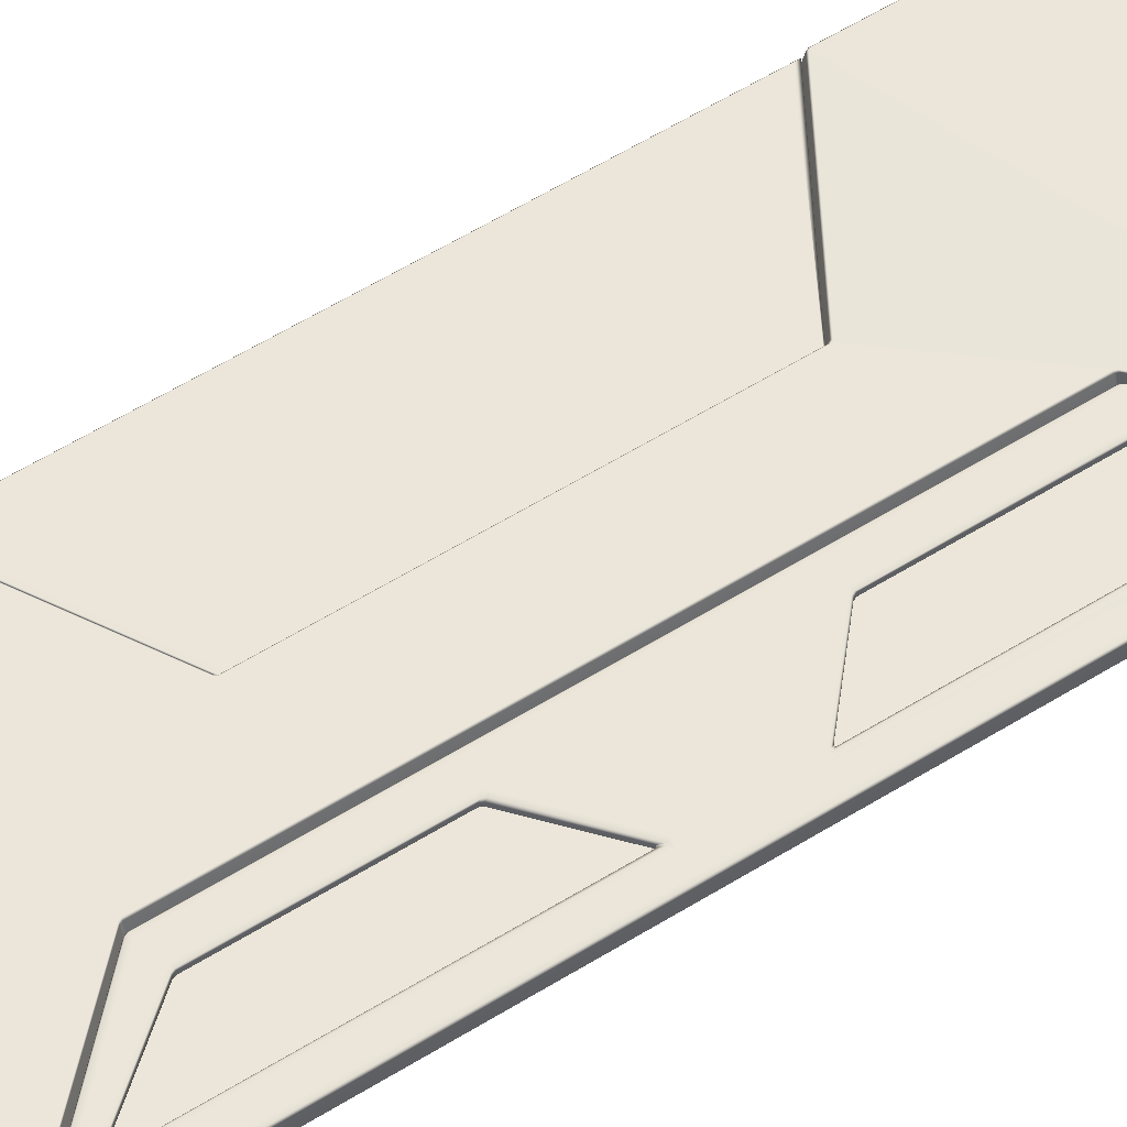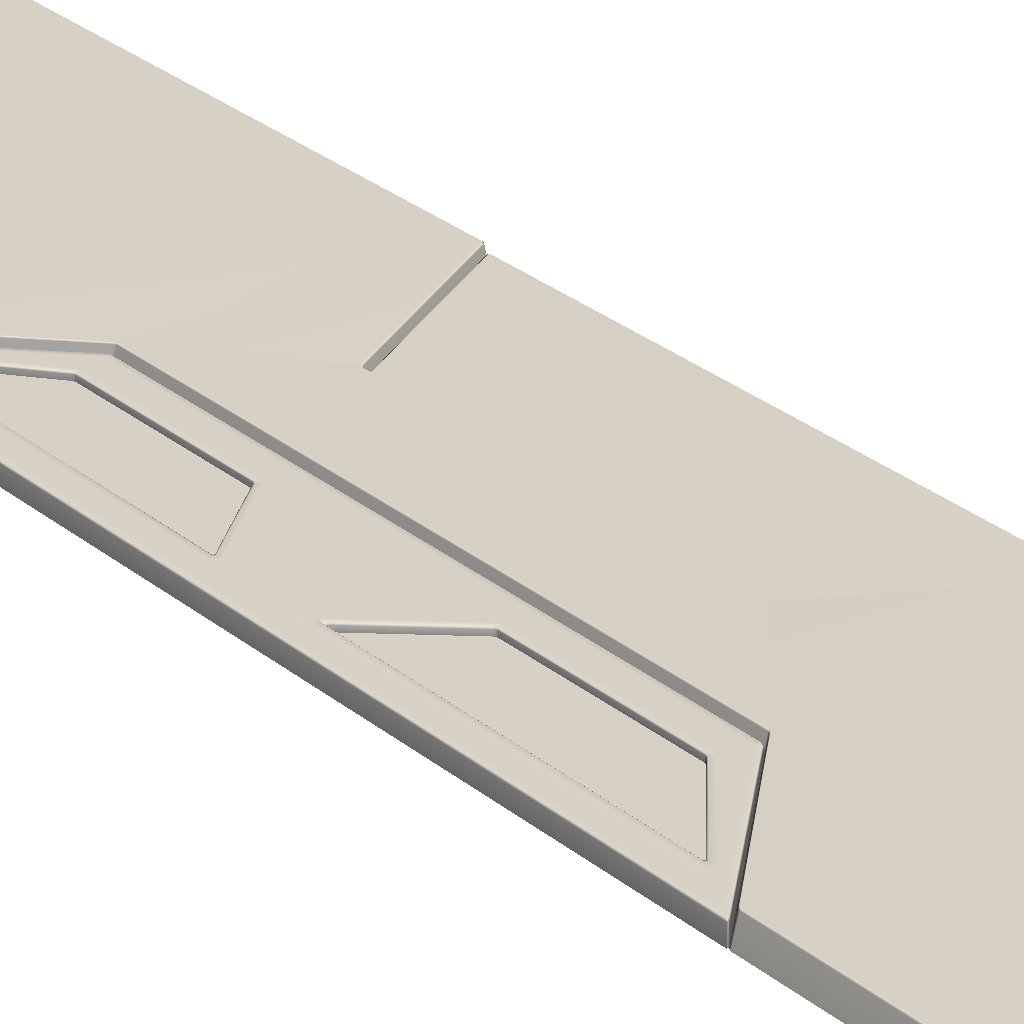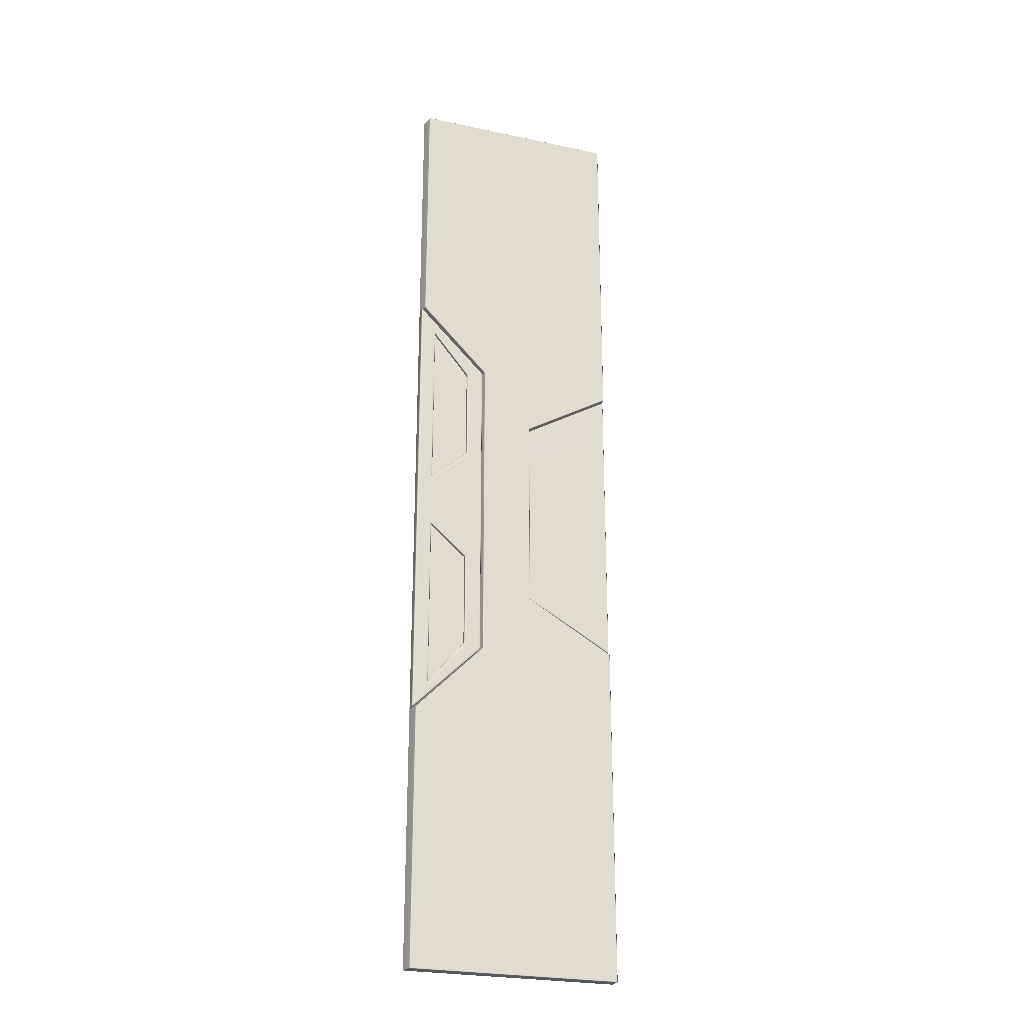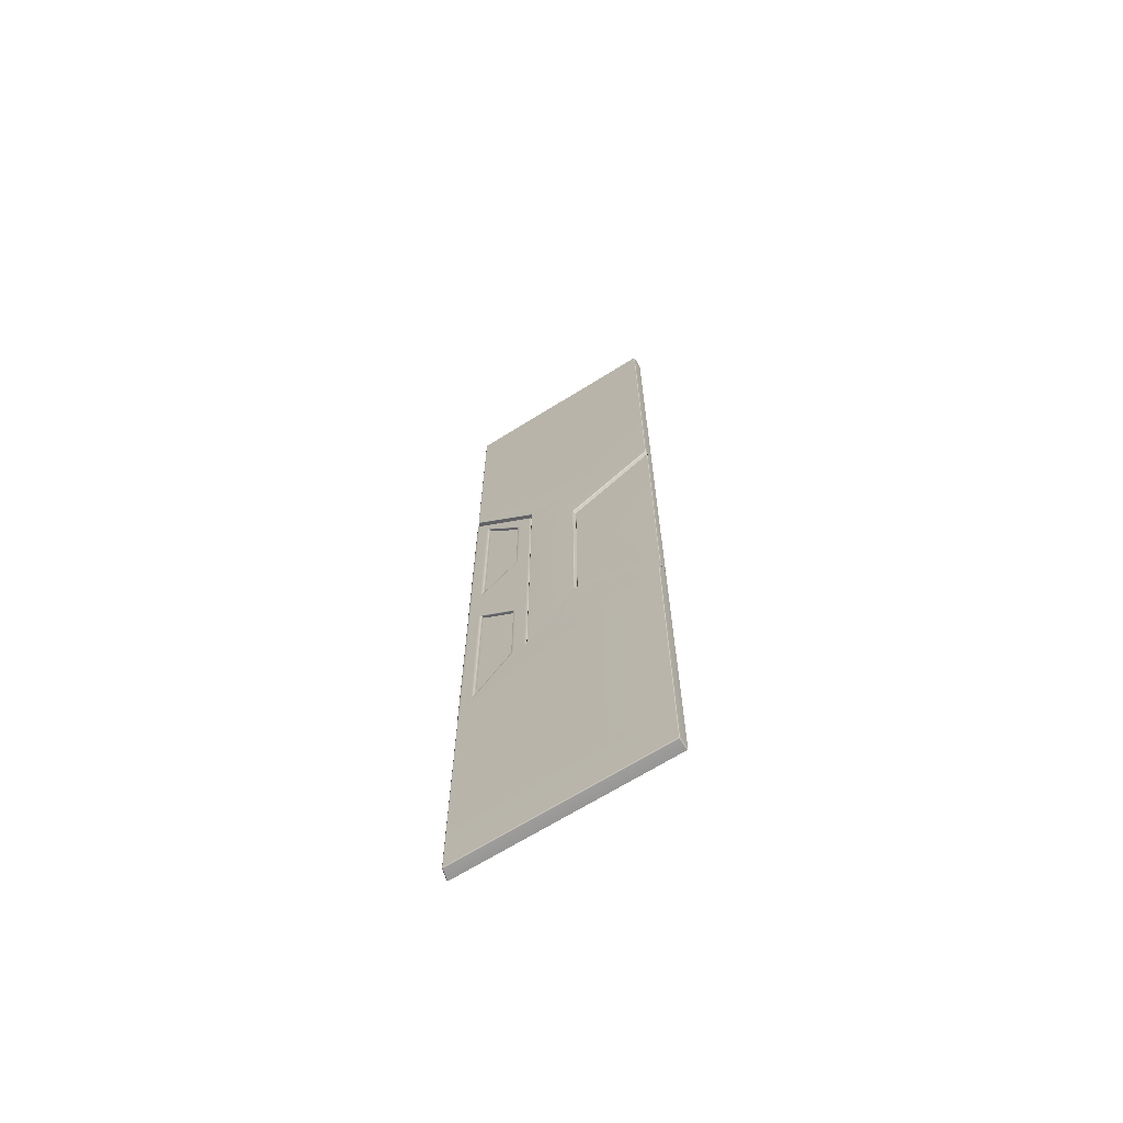
<metadata>
{"format":"obj","ext":"obj","renderer":"f3d","projection":"perspective","resolution":1024,"background":"white","views":[{"elev":57.3,"azim":-123.0,"up":"+Z"},{"elev":26.7,"azim":-37.7,"up":"+Z"},{"elev":-25.4,"azim":-18.9,"up":"+Y"},{"elev":-67.7,"azim":32.0,"up":"+Y"}]}
</metadata>
<code>
g Wall_2_Right
v 2.284 -0.4429 0.04488
v 2.105 -0.6319 0.07595
v 2.097 -0.6319 0.04488
v 2.292 -0.4429 0.07595
v 2.293 -0.439 0.07595
v 2.285 -0.439 0.04488
v 2.285 0 0.04488
v 2.293 0 0.07595
v 2.295 -0.4385 0.07793
v 2.294 -0.4425 0.07793
v 2.285 0.439 0.04488
v 2.107 -0.6308 0.07793
v 2.103 -0.6364 0.07595
v 2.105 -0.6354 0.07793
v 2.293 0.439 0.07595
v 2.292 0.4429 0.07595
v 2.284 0.4429 0.04488
v 2.097 0.6319 0.04488
v 2.294 0.4425 0.07793
v 2.295 0.4385 0.07793
v 2.105 0.6319 0.07595
v 2.107 0.6308 0.07793
v 2.103 0.6364 0.07595
v 2.095 0.6364 0.04488
v 2.097 -1.337 0.04488
v 2.105 -1.337 0.07595
v 2.673 -1.337 0.07595
v 2.673 -1.337 0.04488
v 2.675 0.4168 0.07595
v 2.673 0.4179 0.07793
v 2.673 1.333 0.07793
v 2.675 1.335 0.07595
v 2.675 0.4066 0.04488
v 2.675 1.335 0.04488
v 2.673 1.337 0.04488
v 2.673 1.337 0.07595
v 2.671 1.335 0.07793
v 2.108 1.335 0.07793
v 2.105 1.337 0.07595
v 2.097 1.337 0.04488
v 2.095 1.335 0.04488
v 2.103 1.335 0.07595
v 2.105 1.333 0.07793
v 2.105 0.6354 0.07793
v 2.103 0.6364 0.07595
v 2.095 0.6364 0.04488
v 2.105 0.6319 0.07595
v 2.107 0.6308 0.07793
v 2.675 -1.335 0.04488
v 2.675 -0.4168 0.07595
v 2.675 -0.4066 0.04488
v 2.675 -1.335 0.07595
v 2.673 -1.337 0.07595
v 2.673 -1.337 0.04488
v 2.295 -0.4385 0.07793
v 2.293 -0.439 0.07595
v 2.293 0 0.07595
v 2.295 0 0.07793
v 2.293 0.439 0.07595
v 2.295 0.4385 0.07793
v 2.432 -0.2727 0.07793
v 2.434 -0.2762 0.07793
v 2.294 -0.4425 0.07793
v 2.671 -0.4146 0.07793
v 2.107 -0.6308 0.07793
v 2.105 -0.6354 0.07793
v 2.673 -0.4179 0.07793
v 2.432 0 0.07793
v 2.434 -0.2715 0.07595
v 2.434 0 0.07595
v 2.432 0.2727 0.07793
v 2.434 0.2762 0.07793
v 2.671 0.4146 0.07793
v 2.294 0.4425 0.07793
v 2.107 0.6308 0.07793
v 2.436 0.2751 0.07595
v 2.434 0.2715 0.07595
v 2.673 0.4134 0.07595
v 2.675 0.4168 0.07595
v 2.673 0.4179 0.07793
v 2.105 0.6354 0.07793
v 2.671 1.335 0.07793
v 2.673 1.333 0.07793
v 2.108 1.335 0.07793
v 2.105 1.333 0.07793
v 2.434 0 0.07595
v 2.432 0 0.07793
v 2.432 0.2727 0.07793
v 2.434 0.2715 0.07595
v 2.442 0 0.04488
v 2.442 0.2649 0.04488
v 2.442 -0.2649 0.04488
v 2.444 0.2684 0.04488
v 2.436 0.2751 0.07595
v 2.673 0.4134 0.07595
v 2.673 0.4034 0.04488
v 2.675 0.4066 0.04488
v 2.675 0.4168 0.07595
v 2.434 -0.2715 0.07595
v 2.436 -0.2751 0.07595
v 2.444 -0.2684 0.04488
v 2.673 -0.4034 0.04488
v 2.434 -0.2762 0.07793
v 2.432 -0.2727 0.07793
v 2.673 -0.4134 0.07595
v 2.671 -0.4146 0.07793
v 2.673 -0.4179 0.07793
v 2.675 -0.4168 0.07595
v 2.675 -0.4066 0.04488
v 2.675 -0.4168 0.07595
v 2.675 -1.335 0.07595
v 2.673 -1.333 0.07793
v 2.671 -1.335 0.07793
v 2.673 -1.337 0.07595
v 2.105 -1.337 0.07595
v 2.108 -1.335 0.07793
v 2.105 -1.333 0.07793
v 2.103 -0.6364 0.07595
v 2.103 -1.335 0.07595
v 2.095 -0.6364 0.04488
v 2.097 -0.6319 0.04488
v 2.105 -0.6319 0.07595
v 2.103 -0.6364 0.07595
v 2.103 -1.335 0.07595
v 2.095 -1.335 0.04488
v 2.097 -1.337 0.04488
v 2.105 -1.337 0.07595
v 2.242 0.168 0.06701
v 2.242 0.1679 0.06059
v 2.242 0.426 0.06059
v 2.242 0.426 0.06701
v 2.243 0.1646 0.06904
v 2.24 0.1635 0.06701
v 2.243 0.4263 0.06904
v 2.241 0.4306 0.06904
v 2.24 0.4302 0.06701
v 2.241 0.1601 0.06904
v 2.138 0.07205 0.06904
v 2.141 0.07795 0.06701
v 2.139 0.07891 0.06701
v 2.249 0.1634 0.06904
v 2.246 0.1564 0.06904
v 2.249 0.4273 0.06904
v 2.28 -3.09e-13 0.06904
v 2.24 -0.0007804 0.06904
v 2.28 0.437 0.06904
v 2.139 0.06484 0.06904
v 2.129 0.06901 0.06904
v 2.138 -0.0007635 0.06904
v 2.135 0.07304 0.06904
v 2.137 0.5541 0.06904
v 2.131 0.558 0.06904
v 2.139 0.5501 0.06701
v 2.139 0.07889 0.06059
v 2.139 0.5501 0.06059
v 2.141 0.5509 0.06701
v 2.14 0.5625 0.06907
v 2.103 0.6018 0.06903
v 2.139 0.5549 0.06907
v 2.141 0.5509 0.06059
v 2.24 0.4302 0.06059
v 2.247 0.4336 0.06904
v 2.279 0.439 0.06904
v 2.113 0.6048 0.06903
v 2.287 0.4383 0.06904
v 2.285 0.4425 0.06904
v 2.1 0.6269 0.06904
v 2.286 0 0.06904
v 2.286 0.443 0.06701
v 2.288 0.4388 0.06701
v 2.286 0.443 0.04488
v 2.288 0.4388 0.04488
v 2.288 0 0.04488
v 2.097 0.6318 0.06701
v 2.288 0 0.06701
v 2.288 -0.4388 0.04488
v 2.288 -0.4388 0.06701
v 2.287 -0.4383 0.06904
v 2.286 -0.443 0.06701
v 2.286 -0.443 0.04488
v 2.097 -0.6318 0.04488
v 2.285 -0.4425 0.06904
v 2.097 -0.6318 0.06701
v 2.28 -0.437 0.06904
v 2.095 -0.631 0.06701
v 2.095 -0.6311 0.04488
v 2.095 -0.05263 0.04488
v 2.095 -0.05263 0.06701
v 2.095 0 0.04488
v 2.097 -0.6262 0.06904
v 2.1 -0.6269 0.06904
v 2.095 0 0.06701
v 2.095 0.0528 0.04488
v 2.279 -0.439 0.06904
v 2.097 -0.05223 0.06904
v 2.095 0.0528 0.06701
v 2.095 0.6311 0.04488
v 2.109 -0.6091 0.06904
v 2.097 0 0.06904
v 2.104 -0.607 0.06746
v 2.104 -0.05223 0.06904
v 2.13 -0.07039 0.06904
v 2.13 -0.5594 0.06904
v 2.139 -0.5661 0.06904
v 2.104 3.093e-10 0.06904
v 2.097 0.05239 0.06904
v 2.095 0.6311 0.06701
v 2.097 0.6318 0.04488
v 2.097 0.6263 0.06904
v 2.104 0.05239 0.06904
v 2.14 -0.06641 0.06904
v 2.245 -0.1579 0.06904
v 2.136 -0.07451 0.06904
v 2.138 -0.07358 0.06904
v 2.136 -0.5562 0.06904
v 2.138 -0.5577 0.06904
v 2.139 -0.5501 0.06701
v 2.141 -0.5509 0.06701
v 2.24 -0.4303 0.06701
v 2.241 -0.4306 0.06904
v 2.247 -0.4337 0.06904
v 2.243 -0.4263 0.06904
v 2.242 -0.426 0.06701
v 2.249 -0.4274 0.06904
v 2.248 -0.1647 0.06904
v 2.242 -0.166 0.06904
v 2.24 -0.1617 0.06904
v 2.242 -0.1678 0.06701
v 2.242 -0.1678 0.06059
v 2.242 -0.426 0.06059
v 2.24 -0.1635 0.06701
v 2.141 -0.07795 0.06701
v 2.141 -0.07794 0.06059
v 2.24 -0.1635 0.06059
v 2.139 -0.07888 0.06701
v 2.139 -0.07887 0.06059
v 2.139 -0.5501 0.06059
v 2.141 0.07795 0.06701
v 2.24 0.1635 0.06059
v 2.24 0.1635 0.06701
v 2.141 0.07794 0.06059
v 2.139 0.07889 0.06059
v 2.139 0.07891 0.06701
v 2.097 0.6318 0.06701
v 2.097 0.6318 0.04488
v 2.286 0.443 0.04488
v 2.286 0.443 0.06701
v 2.436 -0.2669 0.0675
v 2.436 -0.2669 0.04488
v 2.436 0 0.04488
v 2.436 -0.0001158 0.0675
v 2.436 0.2669 0.04488
v 2.436 0.2703 0.0675
v 2.438 -0.0001158 0.06904
v 2.438 -0.266 0.06904
v 2.437 -0.2711 0.0675
v 2.438 -0.2702 0.06904
v 2.673 -0.4014 0.06904
v 2.675 -0.4097 0.0675
v 2.673 -0.0001158 0.06904
v 2.673 -0.4067 0.06904
v 2.675 -0.4095 0.0675
v 2.675 -0.0001158 0.0675
v 2.675 -0.4039 0.04488
v 2.675 0 0.04488
v 2.675 0.4039 0.0675
v 2.675 0.4039 0.04488
v 2.673 0.4012 0.06904
v 2.675 0.4094 0.0675
v 2.673 0.4067 0.06904
v 2.438 0.27 0.06904
v 2.437 0.2709 0.0675
v 2.438 0.2695 0.06904
v 2.242 0.168 0.06701
v 2.24 0.1635 0.06701
v 2.24 0.1635 0.06059
v 2.242 0.1679 0.06059
v 2.141 0.5509 0.06059
v 2.139 0.5501 0.06059
v 2.139 0.5501 0.06701
v 2.141 0.5509 0.06701
v 2.242 0.426 0.06059
v 2.24 0.4302 0.06059
v 2.24 0.4302 0.06701
v 2.242 0.426 0.06701
v 2.242 -0.1678 0.06059
v 2.24 -0.1635 0.06059
v 2.24 -0.1635 0.06701
v 2.242 -0.1678 0.06701
v 2.139 -0.07888 0.06701
v 2.141 -0.07795 0.06701
v 2.141 -0.07794 0.06059
v 2.139 -0.07887 0.06059
v 2.141 -0.5509 0.06701
v 2.139 -0.5501 0.06701
v 2.139 -0.5501 0.06059
v 2.141 -0.5509 0.06059
v 2.24 -0.4303 0.06059
v 2.24 -0.4303 0.06701
v 2.242 -0.426 0.06701
v 2.242 -0.426 0.06059
v 2.673 -0.4014 0.06904
v 2.673 -0.4067 0.06904
v 2.675 -0.4095 0.0675
v 2.675 -0.4097 0.0675
v 2.675 -0.4039 0.04488
v 2.675 -0.4041 0.04488
v 2.437 -0.2674 0.04488
v 2.437 -0.2711 0.0675
v 2.436 -0.2669 0.0675
v 2.436 -0.2669 0.04488
v 2.675 0.4041 0.04488
v 2.675 0.4039 0.04488
v 2.675 0.4039 0.0675
v 2.675 0.4094 0.0675
v 2.437 0.2709 0.0675
v 2.437 0.2674 0.04488
v 2.436 0.2669 0.04488
v 2.436 0.2703 0.0675
v 2.24 0.4302 0.06059
v 2.242 0.426 0.06059
v 2.242 0.1679 0.06059
v 2.24 0.1635 0.06059
v 2.141 0.5509 0.06059
v 2.141 0.07794 0.06059
v 2.139 0.07889 0.06059
v 2.139 0.5501 0.06059
v 2.24 -0.1635 0.06059
v 2.242 -0.1678 0.06059
v 2.242 -0.426 0.06059
v 2.24 -0.4303 0.06059
v 2.141 -0.5509 0.06059
v 2.141 -0.07794 0.06059
v 2.139 -0.07887 0.06059
v 2.139 -0.5501 0.06059
g Wall_2_Right_0
f 3 2 1
f 2 4 1
f 1 4 5
f 6 1 5
f 6 5 7
f 5 8 7
f 9 5 4
f 10 9 4
f 7 8 11
f 12 10 4
f 2 12 4
f 2 13 12
f 13 14 12
f 8 15 11
f 11 15 16
f 17 11 16
f 17 16 18
f 16 15 19
f 15 20 19
f 16 19 21
f 16 21 18
f 19 22 21
f 21 23 18
f 23 24 18
f 27 26 25
f 28 27 25
f 31 30 29
f 32 31 29
f 32 29 33
f 34 32 33
f 32 34 35
f 32 36 31
f 36 32 35
f 36 37 31
f 38 37 36
f 39 36 35
f 39 38 36
f 40 39 35
f 39 40 41
f 38 39 42
f 42 39 41
f 43 38 42
f 44 43 42
f 45 42 41
f 45 44 42
f 46 45 41
f 45 47 44
f 47 48 44
f 51 50 49
f 50 52 49
f 49 52 53
f 54 49 53
f 57 56 55
f 58 57 55
f 59 57 58
f 60 59 58
f 58 55 61
f 62 61 55
f 55 63 62
f 63 64 62
f 65 64 63
f 64 65 66
f 67 64 66
f 68 58 61
f 61 69 68
f 69 70 68
f 68 71 58
f 71 60 58
f 60 71 72
f 60 72 73
f 74 60 73
f 74 73 75
f 72 71 76
f 72 76 73
f 71 77 76
f 76 78 73
f 78 79 73
f 79 80 73
f 73 80 75
f 80 81 75
f 82 81 80
f 80 83 82
f 82 84 81
f 84 85 81
f 88 87 86
f 89 88 86
f 89 86 90
f 91 89 90
f 90 86 92
f 89 91 93
f 94 89 93
f 95 94 93
f 96 95 93
f 96 97 95
f 97 98 95
f 86 99 92
f 99 100 92
f 100 101 92
f 101 100 102
f 100 99 103
f 99 104 103
f 100 103 105
f 100 105 102
f 103 106 105
f 106 107 105
f 107 108 105
f 105 108 102
f 108 109 102
f 111 110 67
f 112 111 67
f 112 67 66
f 111 112 113
f 66 113 112
f 114 111 113
f 115 114 113
f 66 116 113
f 116 115 113
f 66 117 116
f 115 116 117
f 66 118 117
f 119 115 117
f 118 119 117
f 122 121 120
f 123 122 120
f 124 123 120
f 125 124 120
f 124 125 126
f 127 124 126
g Wall_2_Right_1
f 130 129 128
f 131 130 128
f 131 128 132
f 128 133 132
f 134 131 132
f 134 135 131
f 135 136 131
f 133 137 132
f 138 137 133
f 139 138 133
f 138 139 140
f 134 132 141
f 132 137 142
f 141 132 142
f 135 134 143
f 143 134 141
f 141 144 143
f 144 141 145
f 141 142 145
f 144 146 143
f 142 137 147
f 137 138 147
f 147 138 148
f 142 147 149
f 145 142 149
f 149 147 148
f 150 138 140
f 138 150 148
f 150 140 151
f 148 150 152
f 150 151 152
f 140 153 151
f 140 154 153
f 154 155 153
f 153 156 151
f 152 151 157
f 148 152 158
f 158 152 157
f 156 159 151
f 151 159 157
f 135 159 156
f 136 135 156
f 156 160 136
f 160 161 136
f 159 135 162
f 157 159 162
f 162 135 143
f 163 162 143
f 162 163 157
f 146 163 143
f 164 158 157
f 163 164 157
f 146 165 163
f 163 166 164
f 165 166 163
f 166 167 164
f 164 167 158
f 168 165 146
f 144 168 146
f 166 169 167
f 166 165 169
f 165 170 169
f 171 169 170
f 172 171 170
f 173 172 170
f 169 174 167
f 170 165 175
f 175 173 170
f 165 168 175
f 176 173 175
f 175 168 177
f 177 176 175
f 178 168 144
f 168 178 177
f 177 179 176
f 179 180 176
f 181 180 179
f 177 178 182
f 179 177 182
f 183 181 179
f 183 179 182
f 184 178 144
f 182 178 184
f 183 185 181
f 185 186 181
f 187 186 185
f 188 187 185
f 189 187 188
f 190 185 183
f 188 185 190
f 191 183 182
f 191 190 183
f 192 189 188
f 193 189 192
f 191 182 194
f 194 182 184
f 195 188 190
f 192 188 195
f 196 193 192
f 197 193 196
f 190 191 198
f 198 191 194
f 199 192 195
f 192 199 196
f 195 190 200
f 200 190 198
f 199 195 201
f 201 195 200
f 202 201 200
f 203 200 198
f 203 202 200
f 198 194 204
f 204 203 198
f 205 199 201
f 205 201 202
f 199 206 196
f 206 199 205
f 207 197 196
f 196 206 207
f 197 207 174
f 208 197 174
f 174 207 167
f 207 209 167
f 206 209 207
f 167 209 158
f 209 206 210
f 158 209 210
f 210 206 205
f 210 148 158
f 148 210 205
f 148 205 149
f 149 205 202
f 202 211 149
f 145 149 211
f 212 145 211
f 144 145 212
f 202 213 211
f 211 214 212
f 213 214 211
f 215 213 202
f 203 215 202
f 216 215 203
f 204 216 203
f 213 215 217
f 217 215 216
f 218 217 216
f 219 218 216
f 220 216 204
f 220 219 216
f 221 220 204
f 194 221 204
f 194 184 221
f 220 222 219
f 222 220 221
f 222 223 219
f 184 224 221
f 224 222 221
f 224 184 144
f 225 224 144
f 225 144 212
f 226 222 224
f 225 226 224
f 212 227 225
f 227 226 225
f 214 227 212
f 222 226 228
f 223 222 228
f 228 226 227
f 228 229 223
f 229 230 223
f 231 228 227
f 214 232 227
f 232 231 227
f 232 214 213
f 232 233 231
f 233 234 231
f 235 232 213
f 235 213 217
f 236 235 217
f 237 236 217
f 240 239 238
f 239 241 238
f 238 241 242
f 243 238 242
f 246 245 244
f 247 246 244
f 250 249 248
f 251 250 248
f 252 250 251
f 253 252 251
f 253 251 254
f 255 254 251
f 248 255 251
f 255 248 256
f 257 255 256
f 254 255 257
f 257 256 258
f 254 257 258
f 256 259 258
f 260 254 258
f 258 261 260
f 261 262 260
f 262 263 260
f 262 264 263
f 264 265 263
f 263 265 266
f 265 267 266
f 266 268 263
f 268 260 263
f 268 266 269
f 260 268 270
f 270 268 269
f 270 254 260
f 271 270 269
f 270 271 254
f 272 271 269
f 272 253 271
f 273 253 254
f 271 273 254
f 253 273 271
f 276 275 274
f 277 276 274
f 280 279 278
f 281 280 278
f 284 283 282
f 285 284 282
f 288 287 286
f 289 288 286
f 292 291 290
f 293 292 290
f 296 295 294
f 297 296 294
f 298 297 294
f 299 298 294
f 299 300 298
f 300 301 298
f 304 303 302
f 305 304 302
f 306 304 305
f 307 306 305
f 308 307 305
f 309 308 305
f 309 310 308
f 310 311 308
f 314 313 312
f 315 314 312
f 315 312 316
f 312 317 316
f 316 317 318
f 319 316 318
g Wall_2_Right_2
f 322 321 320
f 320 323 322
f 320 324 323
f 324 325 323
f 324 326 325
f 324 327 326
f 330 329 328
f 328 331 330
f 328 332 331
f 328 333 332
f 333 334 332
f 334 335 332

</code>
